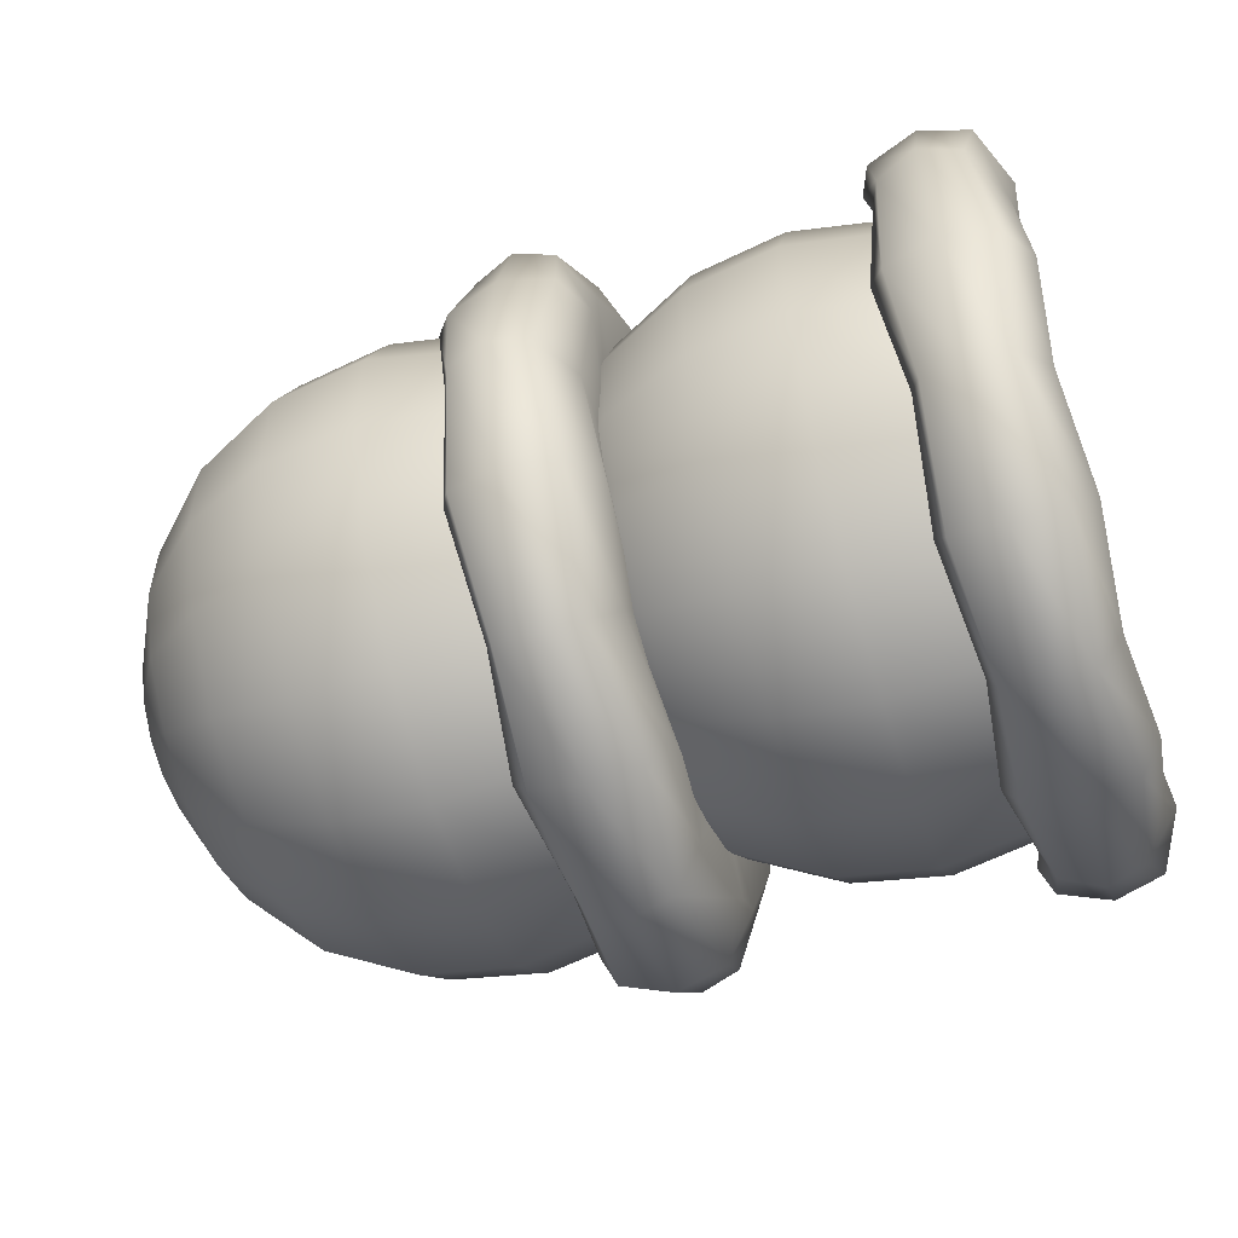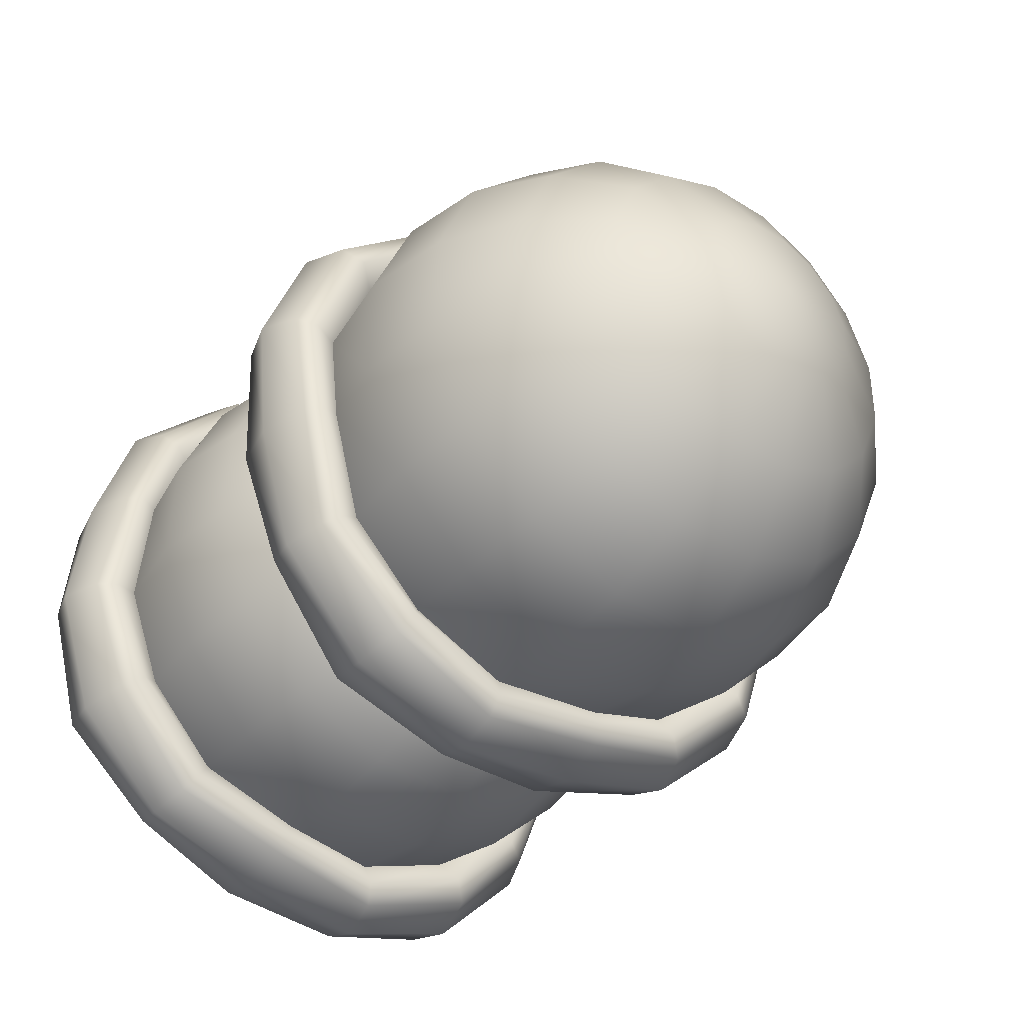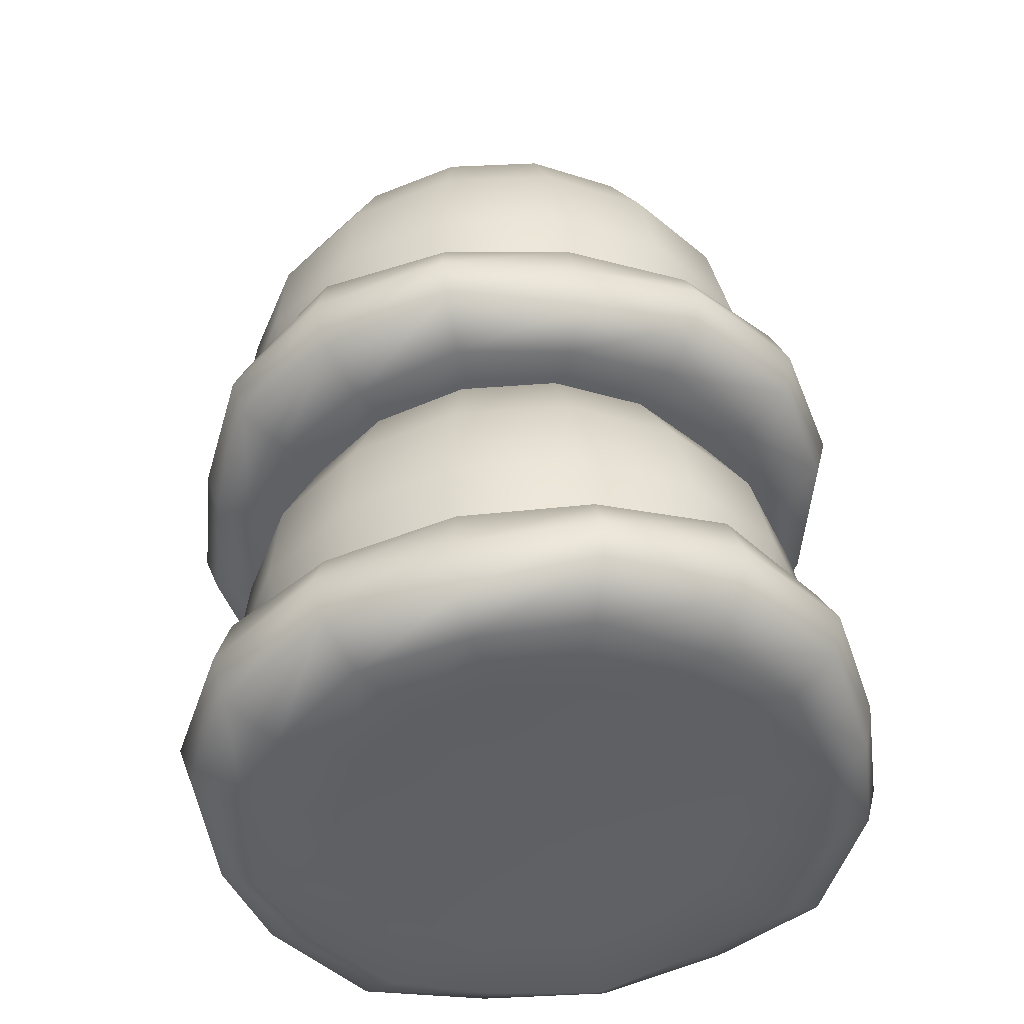
<metadata>
{"format":"obj","ext":"obj","renderer":"f3d","projection":"perspective","resolution":1024,"background":"white","views":[{"elev":-56.4,"azim":-162.7,"up":"+Z"},{"elev":-38.8,"azim":52.0,"up":"+Z"},{"elev":44.2,"azim":-93.6,"up":"+Y"}]}
</metadata>
<code>
g default
v -1.312 -0.09722 0.6133
v -1.312 -0.3243 0.5275
v -1.312 -0.5013 0.3613
v -1.312 -0.6012 0.14
v -1.312 -0.6088 -0.1027
v -1.312 -0.5229 -0.3298
v -1.312 -0.3567 -0.5067
v -1.312 -0.1354 -0.6066
v -1.312 0.1072 -0.6142
v -1.312 0.3343 -0.5284
v -1.312 0.5113 -0.3622
v -1.312 0.6112 -0.1409
v -1.312 0.6188 0.1018
v -1.312 0.5329 0.3289
v -1.312 0.3667 0.5058
v -1.312 0.1454 0.6057
v -1.322 -0.1406 0.8739
v -1.349 -0.4642 0.7517
v -1.322 -0.7163 0.5149
v -1.349 -0.8586 0.1996
v -1.322 -0.8694 -0.1461
v -1.349 -0.7471 -0.4696
v -1.322 -0.5103 -0.7217
v -1.349 -0.1951 -0.864
v -1.322 0.1506 -0.8749
v -1.349 0.4742 -0.7526
v -1.322 0.7263 -0.5158
v -1.349 0.8686 -0.2005
v -1.322 0.8794 0.1452
v -1.349 0.7571 0.4687
v -1.322 0.5203 0.7208
v -1.349 0.2051 0.8631
v -0.9965 -0.1397 0.8683
v -0.9965 -0.4612 0.7468
v -0.9965 -0.7116 0.5116
v -0.9443 -0.853 0.1983
v -0.9965 -0.8638 -0.1452
v -0.9965 -0.7423 -0.4666
v -0.9965 -0.507 -0.7171
v -0.9443 -0.1938 -0.8585
v -0.9965 0.1497 -0.8693
v -0.9965 0.4712 -0.7478
v -0.9965 0.7216 -0.5125
v -0.9443 0.863 -0.1993
v -0.9965 0.8738 0.1442
v -0.9965 0.7523 0.4657
v -0.9965 0.517 0.7162
v -0.9443 0.2038 0.8576
v -0.7075 -0.1471 0.913
v -0.7075 -0.4851 0.7853
v -0.7075 -0.7485 0.5379
v -0.7075 -0.8972 0.2086
v -0.7075 -0.9085 -0.1526
v -0.7075 -0.7807 -0.4906
v -0.7075 -0.5334 -0.754
v -0.7075 -0.204 -0.9027
v -0.7075 0.1571 -0.914
v -0.7075 0.4951 -0.7862
v -0.7075 0.7585 -0.5388
v -0.7075 0.9072 -0.2095
v -0.7075 0.9185 0.1517
v -0.7075 0.7907 0.4897
v -0.7075 0.5434 0.7531
v -0.7075 0.214 0.9017
v -0.4213 -0.1397 0.8683
v -0.4213 -0.4612 0.7468
v -0.4213 -0.7116 0.5116
v -0.4213 -0.853 0.1983
v -0.4213 -0.8638 -0.1452
v -0.4213 -0.7423 -0.4666
v -0.4213 -0.507 -0.7171
v -0.4213 -0.1938 -0.8585
v -0.4213 0.1497 -0.8693
v -0.4213 0.4712 -0.7478
v -0.4213 0.7216 -0.5125
v -0.4213 0.863 -0.1993
v -0.4213 0.8738 0.1442
v -0.4213 0.7523 0.4657
v -0.4213 0.517 0.7162
v -0.4213 0.2038 0.8576
v -0.1631 -0.1181 0.7386
v -0.1631 -0.3915 0.6352
v -0.1631 -0.6046 0.4351
v -0.1631 -0.7249 0.1686
v -0.1631 -0.734 -0.1235
v -0.1631 -0.6307 -0.397
v -0.1631 -0.4305 -0.6101
v -0.1631 -0.1641 -0.7303
v -0.1631 0.1281 -0.7395
v -0.1631 0.4015 -0.6361
v -0.1631 0.6146 -0.436
v -0.1631 0.7349 -0.1696
v -0.1631 0.744 0.1226
v -0.1631 0.6407 0.3961
v -0.1631 0.4405 0.6092
v -0.1631 0.1741 0.7294
v 0.04175 -0.08443 0.5365
v 0.04175 -0.2831 0.4614
v 0.04175 -0.4379 0.316
v 0.04175 -0.5253 0.1224
v 0.04175 -0.5319 -0.08989
v 0.04175 -0.4569 -0.2886
v 0.04175 -0.3114 -0.4434
v 0.04175 -0.1179 -0.5308
v 0.04175 0.09442 -0.5374
v 0.04175 0.2931 -0.4623
v 0.04175 0.4479 -0.3169
v 0.04175 0.5353 -0.1233
v 0.04175 0.5419 0.08896
v 0.04175 0.4669 0.2876
v 0.04175 0.3214 0.4424
v 0.04175 0.1279 0.5298
v 0.1733 -0.04201 0.2818
v 0.1733 -0.1465 0.2423
v 0.1733 -0.2279 0.1659
v 0.1733 -0.2738 0.06413
v 0.1733 -0.2773 -0.04748
v 0.1733 -0.2378 -0.1519
v 0.1733 -0.1614 -0.2333
v 0.1733 -0.05959 -0.2793
v 0.1733 0.05201 -0.2828
v 0.1733 0.1565 -0.2433
v 0.1733 0.2379 -0.1668
v 0.1733 0.2838 -0.06505
v 0.1733 0.2873 0.04655
v 0.1733 0.2478 0.151
v 0.1733 0.1714 0.2324
v 0.1733 0.06959 0.2783
v -1.29 0.005 -0.000466
v 0.2186 0.005 -0.000461
v -1.274 0.5653 -0.8987
v -1.24 0.1762 -1.029
v -1.281 -0.2205 -0.9739
v -1.24 -0.601 -0.8486
v -1.274 -0.8932 -0.5608
v -1.24 -1.023 -0.1717
v -1.281 -0.9684 0.2251
v -1.24 -0.8432 0.6055
v -1.274 -0.5553 0.8977
v -1.24 -0.1662 1.028
v -1.281 0.2305 0.973
v -1.24 0.611 0.8477
v -1.274 0.9032 0.5598
v -1.24 1.033 0.1708
v -1.281 0.9784 -0.226
v -1.24 0.8532 -0.6065
v -0.9708 0.5571 -0.8855
v -0.999 0.1737 -1.014
v -0.9687 -0.2172 -0.9596
v -0.999 -0.5921 -0.8362
v -0.9708 -0.88 -0.5525
v -0.999 -1.008 -0.1692
v -0.9687 -0.9542 0.2218
v -0.999 -0.8307 0.5966
v -0.9708 -0.5471 0.8846
v -0.999 -0.1637 1.013
v -0.9687 0.2272 0.9587
v -0.999 0.6021 0.8353
v -0.9708 0.89 0.5516
v -0.999 1.018 0.1683
v -0.9687 0.9642 -0.2227
v -0.999 0.8407 -0.5976
v -1.123 0.586 -0.9319
v -1.119 0.1826 -1.067
v -1.125 -0.2289 -1.01
v -1.119 -0.6234 -0.88
v -1.123 -0.9265 -0.5815
v -1.119 -1.061 -0.1781
v -1.125 -1.005 0.2334
v -1.119 -0.8746 0.628
v -1.123 -0.576 0.931
v -1.119 -0.1726 1.066
v -1.125 0.2389 1.009
v -1.119 0.6334 0.8791
v -1.123 0.9365 0.5806
v -1.119 1.071 0.1771
v -1.125 1.015 -0.2344
v -1.119 0.8846 -0.6289
v -0.9708 0.7812 -0.555
v -0.9369 0.5141 -0.8166
v -0.9708 0.1617 -0.9414
v -0.9271 -0.2055 -0.9091
v -0.9708 -0.5496 -0.7766
v -0.9369 -0.8112 -0.5096
v -0.9708 -0.936 -0.1572
v -0.9271 -0.9036 0.21
v -0.9708 -0.7712 0.5541
v -0.9369 -0.5041 0.8157
v -0.9708 -0.1517 0.9405
v -0.9271 0.2155 0.9081
v -0.9708 0.5596 0.7757
v -0.9369 0.8212 0.5086
v -0.9708 0.946 0.1562
v -0.9271 0.9136 -0.211
v -0.1335 0.5241 0.3426
v -0.1335 0.3533 0.5151
v -0.1335 0.1295 0.6092
v -0.1335 -0.1133 0.6104
v -0.1335 -0.338 0.5187
v -0.1335 -0.5106 0.3479
v -0.1335 -0.6046 0.1241
v -0.1335 -0.6059 -0.1187
v -0.1335 -0.5141 -0.3435
v -0.1335 -0.3433 -0.516
v -0.1335 -0.1195 -0.6101
v -0.1335 0.1233 -0.6113
v -0.1335 0.348 -0.5196
v -0.1335 0.5206 -0.3488
v -0.1335 0.6146 -0.125
v -0.1335 0.6159 0.1178
v -0.1431 0.7446 0.4882
v -0.1706 0.5013 0.7341
v -0.1431 0.1824 0.8681
v -0.1706 -0.1635 0.8698
v -0.1431 -0.4837 0.7391
v -0.1706 -0.7295 0.4958
v -0.1431 -0.8635 0.1769
v -0.1706 -0.8653 -0.1689
v -0.1431 -0.7346 -0.4892
v -0.1706 -0.4913 -0.735
v -0.1431 -0.1724 -0.869
v -0.1706 0.1735 -0.8708
v -0.1431 0.4937 -0.74
v -0.1706 0.7395 -0.4967
v -0.1431 0.8735 -0.1779
v -0.1706 0.8753 0.168
v 0.1821 0.7398 0.4851
v 0.1821 0.4981 0.7293
v 0.1821 0.1813 0.8625
v 0.2344 -0.1624 0.8642
v 0.1821 -0.4806 0.7344
v 0.1821 -0.7248 0.4926
v 0.1821 -0.8579 0.1758
v 0.2344 -0.8597 -0.1678
v 0.1821 -0.7298 -0.486
v 0.1821 -0.4881 -0.7303
v 0.1821 -0.1713 -0.8634
v 0.2344 0.1724 -0.8652
v 0.1821 0.4906 -0.7353
v 0.1821 0.7348 -0.4935
v 0.1821 0.8679 -0.1767
v 0.2344 0.8697 0.1669
v 0.4712 0.7776 0.5101
v 0.4712 0.5235 0.7669
v 0.4712 0.1903 0.9069
v 0.4712 -0.171 0.9087
v 0.4712 -0.5055 0.7722
v 0.4712 -0.7624 0.518
v 0.4712 -0.9024 0.1849
v 0.4712 -0.9042 -0.1765
v 0.4712 -0.7676 -0.511
v 0.4712 -0.5135 -0.7678
v 0.4712 -0.1803 -0.9078
v 0.4712 0.181 -0.9097
v 0.4712 0.5155 -0.7731
v 0.4712 0.7724 -0.5189
v 0.4712 0.9124 -0.1858
v 0.4712 0.9142 0.1755
v 0.7574 0.7398 0.4851
v 0.7574 0.4981 0.7293
v 0.7574 0.1813 0.8625
v 0.7574 -0.1624 0.8642
v 0.7574 -0.4806 0.7344
v 0.7574 -0.7248 0.4926
v 0.7574 -0.8579 0.1758
v 0.7574 -0.8597 -0.1678
v 0.7574 -0.7298 -0.486
v 0.7574 -0.4881 -0.7303
v 0.7574 -0.1713 -0.8634
v 0.7574 0.1724 -0.8652
v 0.7574 0.4906 -0.7353
v 0.7574 0.7348 -0.4935
v 0.7574 0.8679 -0.1767
v 0.7574 0.8697 0.1669
v 1.016 0.6301 0.4126
v 1.016 0.4244 0.6203
v 1.016 0.1549 0.7336
v 1.016 -0.1374 0.7351
v 1.016 -0.408 0.6246
v 1.016 -0.6158 0.419
v 1.016 -0.7291 0.1495
v 1.016 -0.7306 -0.1428
v 1.016 -0.6201 -0.4135
v 1.016 -0.4144 -0.6213
v 1.016 -0.1449 -0.7345
v 1.016 0.1474 -0.736
v 1.016 0.418 -0.6255
v 1.016 0.6258 -0.4199
v 1.016 0.7391 -0.1504
v 1.016 0.7406 0.1419
v 1.22 0.4592 0.2996
v 1.22 0.3097 0.4506
v 1.22 0.1139 0.5329
v 1.22 -0.09845 0.534
v 1.22 -0.2951 0.4537
v 1.22 -0.446 0.3043
v 1.22 -0.5283 0.1085
v 1.22 -0.5294 -0.1039
v 1.22 -0.4492 -0.3005
v 1.22 -0.2997 -0.4515
v 1.22 -0.1039 -0.5338
v 1.22 0.1085 -0.5349
v 1.22 0.3051 -0.4546
v 1.22 0.456 -0.3052
v 1.22 0.5383 -0.1094
v 1.22 0.5394 0.103
v 1.352 0.2438 0.1573
v 1.352 0.1652 0.2367
v 1.352 0.06227 0.2799
v 1.352 -0.04939 0.2805
v 1.352 -0.1528 0.2383
v 1.352 -0.2321 0.1598
v 1.352 -0.2754 0.05681
v 1.352 -0.276 -0.05484
v 1.352 -0.2338 -0.1582
v 1.352 -0.1552 -0.2376
v 1.352 -0.05227 -0.2808
v 1.352 0.05939 -0.2814
v 1.352 0.1628 -0.2392
v 1.352 0.2421 -0.1607
v 1.352 0.2854 -0.05773
v 1.352 0.286 0.05393
v -0.1113 0.005 -0.000462
v 1.397 0.005 -0.000457
v -0.09576 -0.5877 -0.8777
v -0.06094 -0.8647 -0.5751
v -0.1021 -0.976 -0.1904
v -0.06094 -1.016 0.2082
v -0.09576 -0.8722 0.5922
v -0.06094 -0.5697 0.8692
v -0.1021 -0.1849 0.9806
v -0.06094 0.2136 1.021
v -0.09576 0.5977 0.8767
v -0.06094 0.8747 0.5742
v -0.1021 0.986 0.1894
v -0.06094 1.026 -0.2091
v -0.09576 0.8822 -0.5931
v -0.06094 0.5797 -0.8702
v -0.1021 0.1949 -0.9815
v -0.06094 -0.2036 -1.022
v 0.2078 -0.579 -0.8648
v 0.1796 -0.8519 -0.5667
v 0.21 -0.9616 -0.1876
v 0.1796 -1.001 0.2051
v 0.2078 -0.8593 0.5835
v 0.1796 -0.5612 0.8565
v 0.21 -0.1821 0.9662
v 0.1796 0.2106 1.006
v 0.2078 0.589 0.8639
v 0.1796 0.8619 0.5658
v 0.21 0.9716 0.1867
v 0.1796 1.011 -0.206
v 0.2078 0.8693 -0.5844
v 0.1796 0.5712 -0.8574
v 0.21 0.1921 -0.9671
v 0.1796 -0.2006 -1.007
v 0.05603 -0.6096 -0.9101
v 0.05934 -0.8969 -0.5964
v 0.05391 -1.012 -0.1974
v 0.05934 -1.054 0.2159
v 0.05603 -0.9047 0.6142
v 0.05934 -0.5909 0.9014
v 0.05391 -0.1919 1.017
v 0.05934 0.2213 1.059
v 0.05603 0.6196 0.9092
v 0.05934 0.9069 0.5955
v 0.05391 1.022 0.1965
v 0.05934 1.064 -0.2168
v 0.05603 0.9147 -0.6151
v 0.05934 0.6009 -0.9024
v 0.05392 0.2019 -1.018
v 0.05934 -0.2113 -1.06
v 0.2078 -0.1859 -0.9351
v 0.2417 -0.5335 -0.7975
v 0.2078 -0.7909 -0.5264
v 0.2515 -0.9107 -0.1777
v 0.2078 -0.9296 0.1904
v 0.2417 -0.7921 0.5381
v 0.2078 -0.5209 0.7954
v 0.2515 -0.1722 0.9152
v 0.2078 0.1959 0.9342
v 0.2417 0.5435 0.7966
v 0.2078 0.8009 0.5254
v 0.2515 0.9207 0.1768
v 0.2078 0.9396 -0.1914
v 0.2417 0.8021 -0.539
v 0.2078 0.5309 -0.7963
v 0.2515 0.1822 -0.9161
g FoodTallLLowerLeg
f 1 2 18 17
f 2 3 19 18
f 3 4 20 19
f 4 5 21 20
f 5 6 22 21
f 6 7 23 22
f 7 8 24 23
f 8 9 25 24
f 9 10 26 25
f 10 11 27 26
f 11 12 28 27
f 12 13 29 28
f 13 14 30 29
f 14 15 31 30
f 15 16 32 31
f 16 1 17 32
f 17 18 139 140
f 18 19 138 139
f 19 20 137 138
f 20 21 136 137
f 21 22 135 136
f 22 23 134 135
f 23 24 133 134
f 24 25 132 133
f 25 26 131 132
f 26 27 146 131
f 27 28 145 146
f 28 29 144 145
f 29 30 143 144
f 30 31 142 143
f 31 32 141 142
f 32 17 140 141
f 33 34 50 49
f 34 35 51 50
f 35 36 52 51
f 36 37 53 52
f 37 38 54 53
f 38 39 55 54
f 39 40 56 55
f 40 41 57 56
f 41 42 58 57
f 42 43 59 58
f 43 44 60 59
f 44 45 61 60
f 45 46 62 61
f 46 47 63 62
f 47 48 64 63
f 48 33 49 64
f 49 50 66 65
f 50 51 67 66
f 51 52 68 67
f 52 53 69 68
f 53 54 70 69
f 54 55 71 70
f 55 56 72 71
f 56 57 73 72
f 57 58 74 73
f 58 59 75 74
f 59 60 76 75
f 60 61 77 76
f 61 62 78 77
f 62 63 79 78
f 63 64 80 79
f 64 49 65 80
f 65 66 82 81
f 66 67 83 82
f 67 68 84 83
f 68 69 85 84
f 69 70 86 85
f 70 71 87 86
f 71 72 88 87
f 72 73 89 88
f 73 74 90 89
f 74 75 91 90
f 75 76 92 91
f 76 77 93 92
f 77 78 94 93
f 78 79 95 94
f 79 80 96 95
f 80 65 81 96
f 81 82 98 97
f 82 83 99 98
f 83 84 100 99
f 84 85 101 100
f 85 86 102 101
f 86 87 103 102
f 87 88 104 103
f 88 89 105 104
f 89 90 106 105
f 90 91 107 106
f 91 92 108 107
f 92 93 109 108
f 93 94 110 109
f 94 95 111 110
f 95 96 112 111
f 96 81 97 112
f 97 98 114 113
f 98 99 115 114
f 99 100 116 115
f 100 101 117 116
f 101 102 118 117
f 102 103 119 118
f 103 104 120 119
f 104 105 121 120
f 105 106 122 121
f 106 107 123 122
f 107 108 124 123
f 108 109 125 124
f 109 110 126 125
f 110 111 127 126
f 111 112 128 127
f 112 97 113 128
f 2 1 129
f 3 2 129
f 4 3 129
f 5 4 129
f 6 5 129
f 7 6 129
f 8 7 129
f 9 8 129
f 10 9 129
f 11 10 129
f 12 11 129
f 13 12 129
f 14 13 129
f 15 14 129
f 16 15 129
f 1 16 129
f 113 114 130
f 114 115 130
f 115 116 130
f 116 117 130
f 117 118 130
f 118 119 130
f 119 120 130
f 120 121 130
f 121 122 130
f 122 123 130
f 123 124 130
f 124 125 130
f 125 126 130
f 126 127 130
f 127 128 130
f 128 113 130
f 132 131 163 164
f 133 132 164 165
f 134 133 165 166
f 135 134 166 167
f 136 135 167 168
f 137 136 168 169
f 138 137 169 170
f 139 138 170 171
f 140 139 171 172
f 141 140 172 173
f 142 141 173 174
f 143 142 174 175
f 144 143 175 176
f 145 144 176 177
f 146 145 177 178
f 131 146 178 163
f 148 147 180 181
f 149 148 181 182
f 150 149 182 183
f 151 150 183 184
f 152 151 184 185
f 153 152 185 186
f 154 153 186 187
f 155 154 187 188
f 156 155 188 189
f 157 156 189 190
f 158 157 190 191
f 159 158 191 192
f 160 159 192 193
f 161 160 193 194
f 162 161 194 179
f 147 162 179 180
f 164 163 147 148
f 165 164 148 149
f 166 165 149 150
f 167 166 150 151
f 168 167 151 152
f 169 168 152 153
f 170 169 153 154
f 171 170 154 155
f 172 171 155 156
f 173 172 156 157
f 174 173 157 158
f 175 174 158 159
f 176 175 159 160
f 177 176 160 161
f 178 177 161 162
f 163 178 162 147
f 180 179 43 42
f 181 180 42 41
f 182 181 41 40
f 183 182 40 39
f 184 183 39 38
f 185 184 38 37
f 186 185 37 36
f 187 186 36 35
f 188 187 35 34
f 189 188 34 33
f 190 189 33 48
f 191 190 48 47
f 192 191 47 46
f 193 192 46 45
f 194 193 45 44
f 179 194 44 43
f 195 196 212 211
f 196 197 213 212
f 197 198 214 213
f 198 199 215 214
f 199 200 216 215
f 200 201 217 216
f 201 202 218 217
f 202 203 219 218
f 203 204 220 219
f 204 205 221 220
f 205 206 222 221
f 206 207 223 222
f 207 208 224 223
f 208 209 225 224
f 209 210 226 225
f 210 195 211 226
f 211 212 333 334
f 212 213 332 333
f 213 214 331 332
f 214 215 330 331
f 215 216 329 330
f 216 217 328 329
f 217 218 327 328
f 218 219 326 327
f 219 220 325 326
f 220 221 340 325
f 221 222 339 340
f 222 223 338 339
f 223 224 337 338
f 224 225 336 337
f 225 226 335 336
f 226 211 334 335
f 227 228 244 243
f 228 229 245 244
f 229 230 246 245
f 230 231 247 246
f 231 232 248 247
f 232 233 249 248
f 233 234 250 249
f 234 235 251 250
f 235 236 252 251
f 236 237 253 252
f 237 238 254 253
f 238 239 255 254
f 239 240 256 255
f 240 241 257 256
f 241 242 258 257
f 242 227 243 258
f 243 244 260 259
f 244 245 261 260
f 245 246 262 261
f 246 247 263 262
f 247 248 264 263
f 248 249 265 264
f 249 250 266 265
f 250 251 267 266
f 251 252 268 267
f 252 253 269 268
f 253 254 270 269
f 254 255 271 270
f 255 256 272 271
f 256 257 273 272
f 257 258 274 273
f 258 243 259 274
f 259 260 276 275
f 260 261 277 276
f 261 262 278 277
f 262 263 279 278
f 263 264 280 279
f 264 265 281 280
f 265 266 282 281
f 266 267 283 282
f 267 268 284 283
f 268 269 285 284
f 269 270 286 285
f 270 271 287 286
f 271 272 288 287
f 272 273 289 288
f 273 274 290 289
f 274 259 275 290
f 275 276 292 291
f 276 277 293 292
f 277 278 294 293
f 278 279 295 294
f 279 280 296 295
f 280 281 297 296
f 281 282 298 297
f 282 283 299 298
f 283 284 300 299
f 284 285 301 300
f 285 286 302 301
f 286 287 303 302
f 287 288 304 303
f 288 289 305 304
f 289 290 306 305
f 290 275 291 306
f 291 292 308 307
f 292 293 309 308
f 293 294 310 309
f 294 295 311 310
f 295 296 312 311
f 296 297 313 312
f 297 298 314 313
f 298 299 315 314
f 299 300 316 315
f 300 301 317 316
f 301 302 318 317
f 302 303 319 318
f 303 304 320 319
f 304 305 321 320
f 305 306 322 321
f 306 291 307 322
f 196 195 323
f 197 196 323
f 198 197 323
f 199 198 323
f 200 199 323
f 201 200 323
f 202 201 323
f 203 202 323
f 204 203 323
f 205 204 323
f 206 205 323
f 207 206 323
f 208 207 323
f 209 208 323
f 210 209 323
f 195 210 323
f 307 308 324
f 308 309 324
f 309 310 324
f 310 311 324
f 311 312 324
f 312 313 324
f 313 314 324
f 314 315 324
f 315 316 324
f 316 317 324
f 317 318 324
f 318 319 324
f 319 320 324
f 320 321 324
f 321 322 324
f 322 307 324
f 326 325 357 358
f 327 326 358 359
f 328 327 359 360
f 329 328 360 361
f 330 329 361 362
f 331 330 362 363
f 332 331 363 364
f 333 332 364 365
f 334 333 365 366
f 335 334 366 367
f 336 335 367 368
f 337 336 368 369
f 338 337 369 370
f 339 338 370 371
f 340 339 371 372
f 325 340 372 357
f 342 341 374 375
f 343 342 375 376
f 344 343 376 377
f 345 344 377 378
f 346 345 378 379
f 347 346 379 380
f 348 347 380 381
f 349 348 381 382
f 350 349 382 383
f 351 350 383 384
f 352 351 384 385
f 353 352 385 386
f 354 353 386 387
f 355 354 387 388
f 356 355 388 373
f 341 356 373 374
f 358 357 341 342
f 359 358 342 343
f 360 359 343 344
f 361 360 344 345
f 362 361 345 346
f 363 362 346 347
f 364 363 347 348
f 365 364 348 349
f 366 365 349 350
f 367 366 350 351
f 368 367 351 352
f 369 368 352 353
f 370 369 353 354
f 371 370 354 355
f 372 371 355 356
f 357 372 356 341
f 374 373 237 236
f 375 374 236 235
f 376 375 235 234
f 377 376 234 233
f 378 377 233 232
f 379 378 232 231
f 380 379 231 230
f 381 380 230 229
f 382 381 229 228
f 383 382 228 227
f 384 383 227 242
f 385 384 242 241
f 386 385 241 240
f 387 386 240 239
f 388 387 239 238
f 373 388 238 237

</code>
